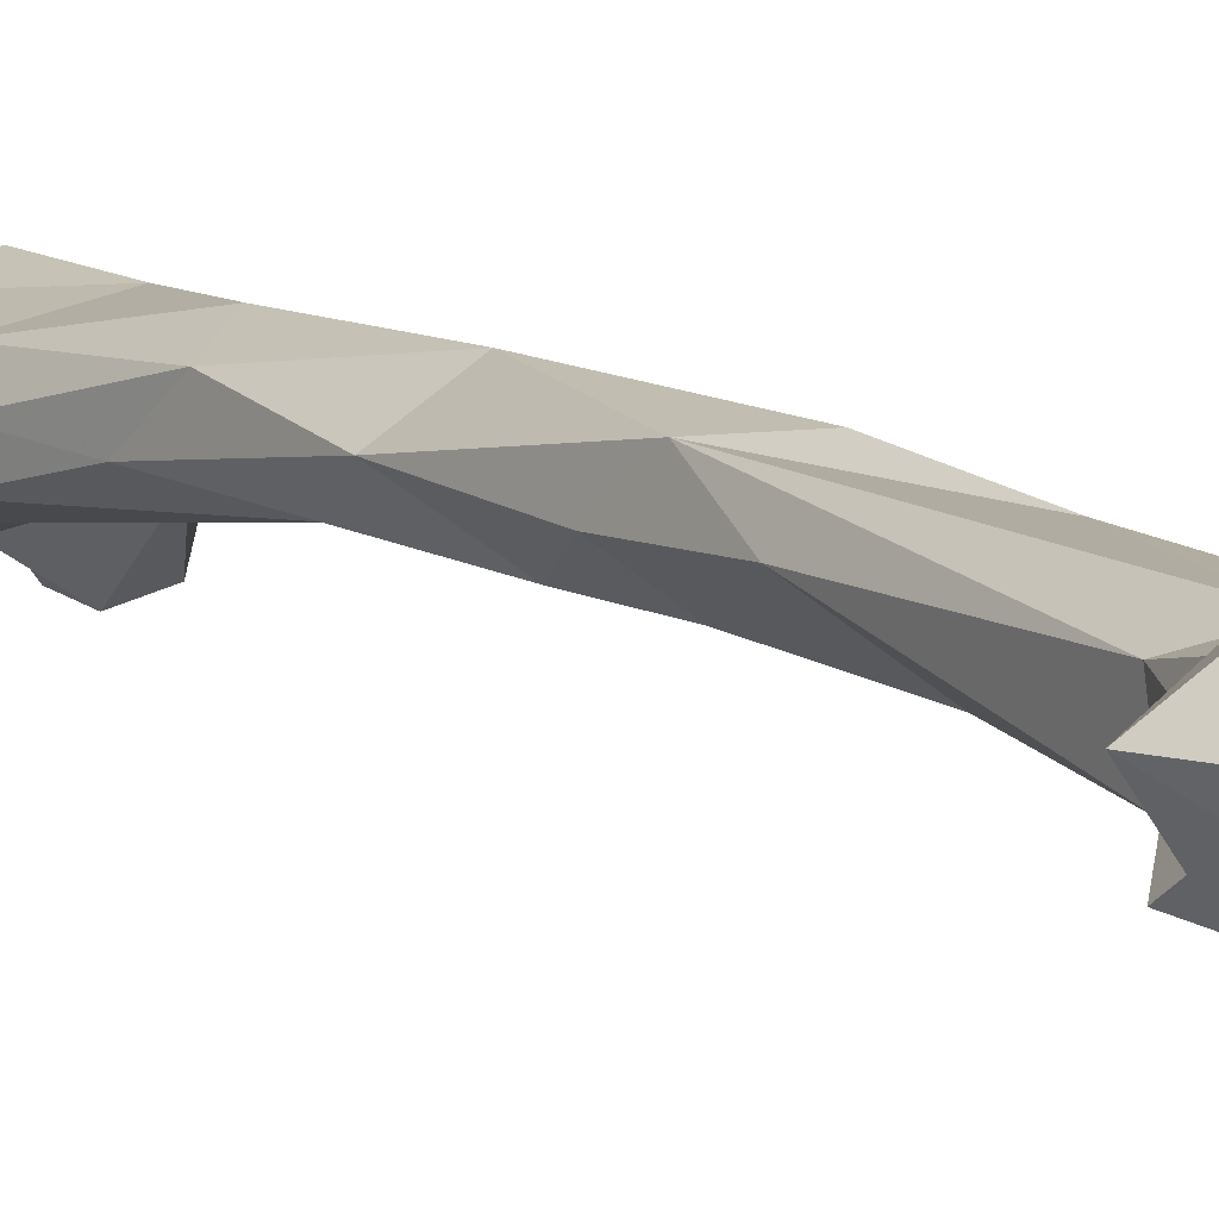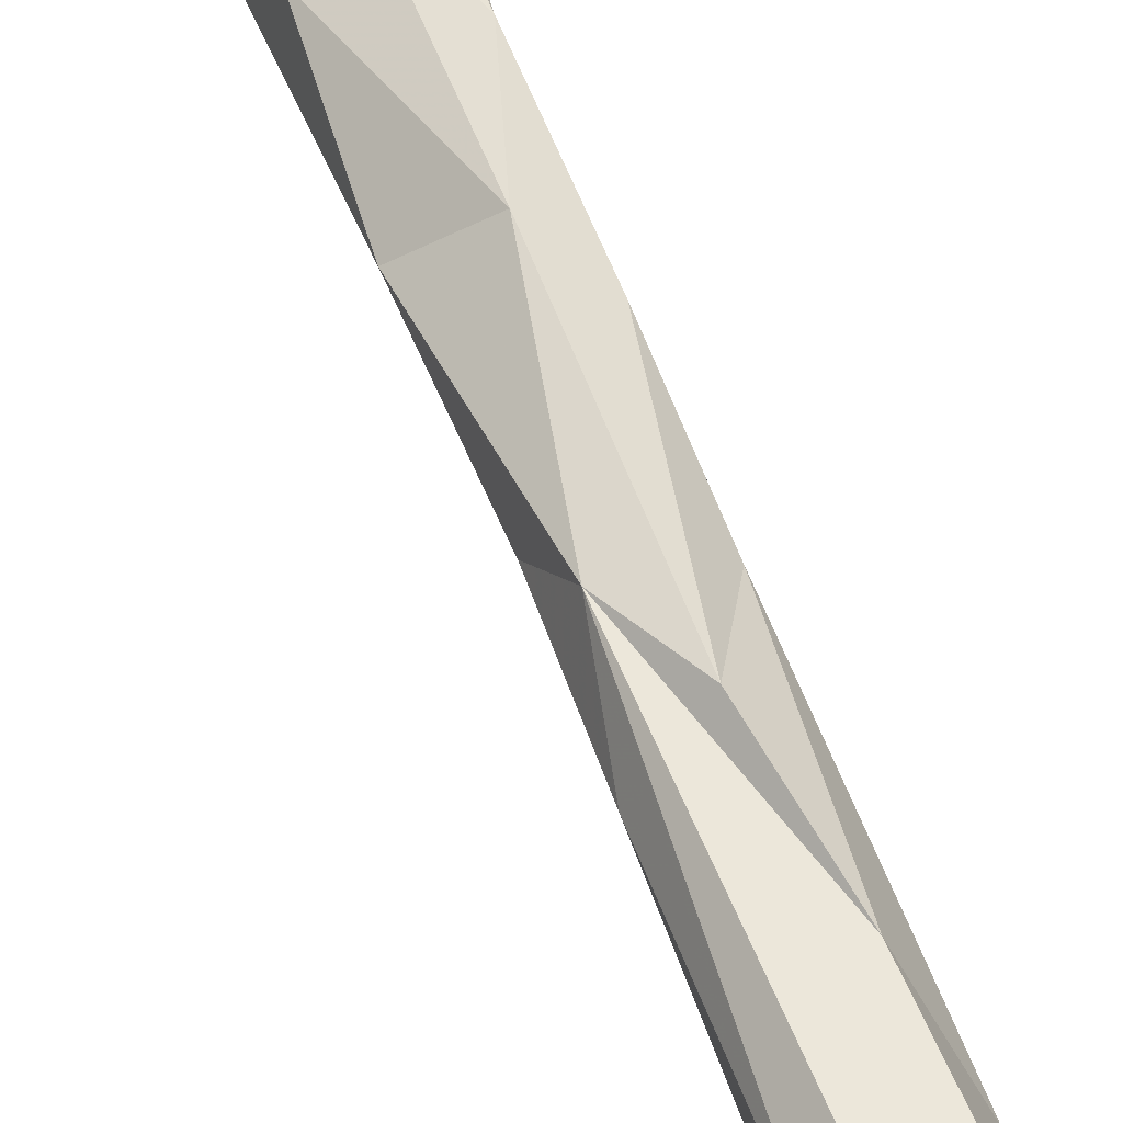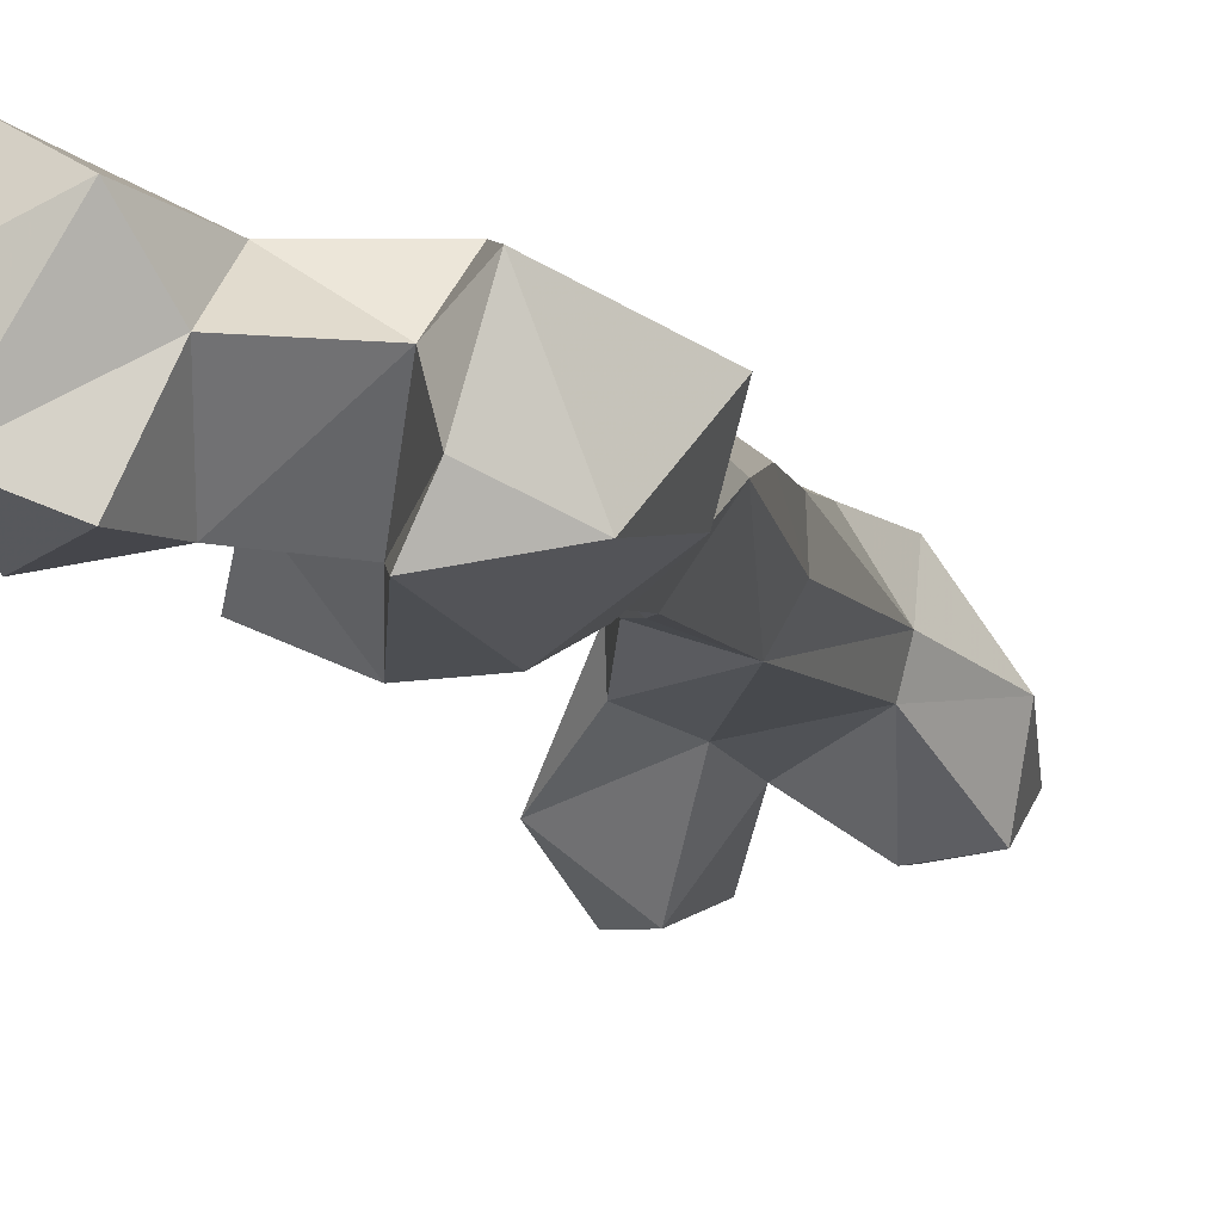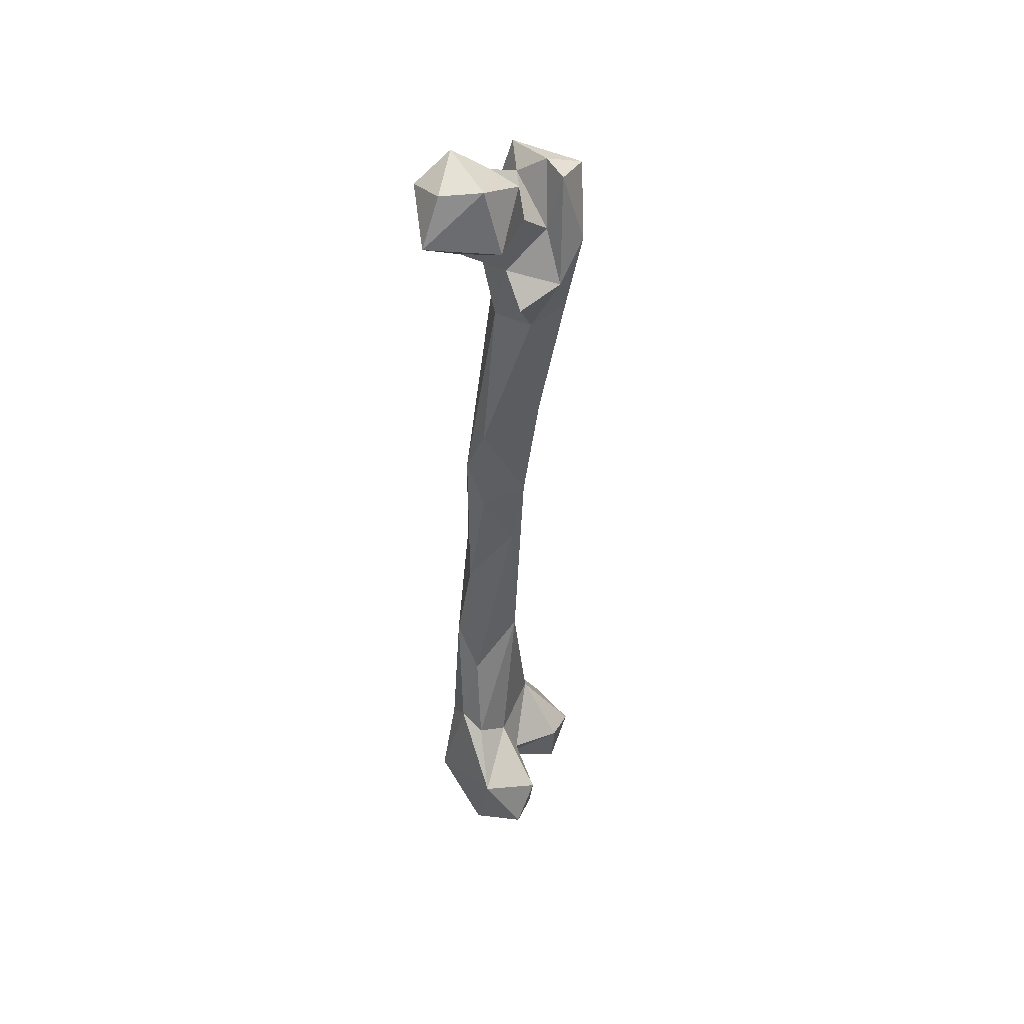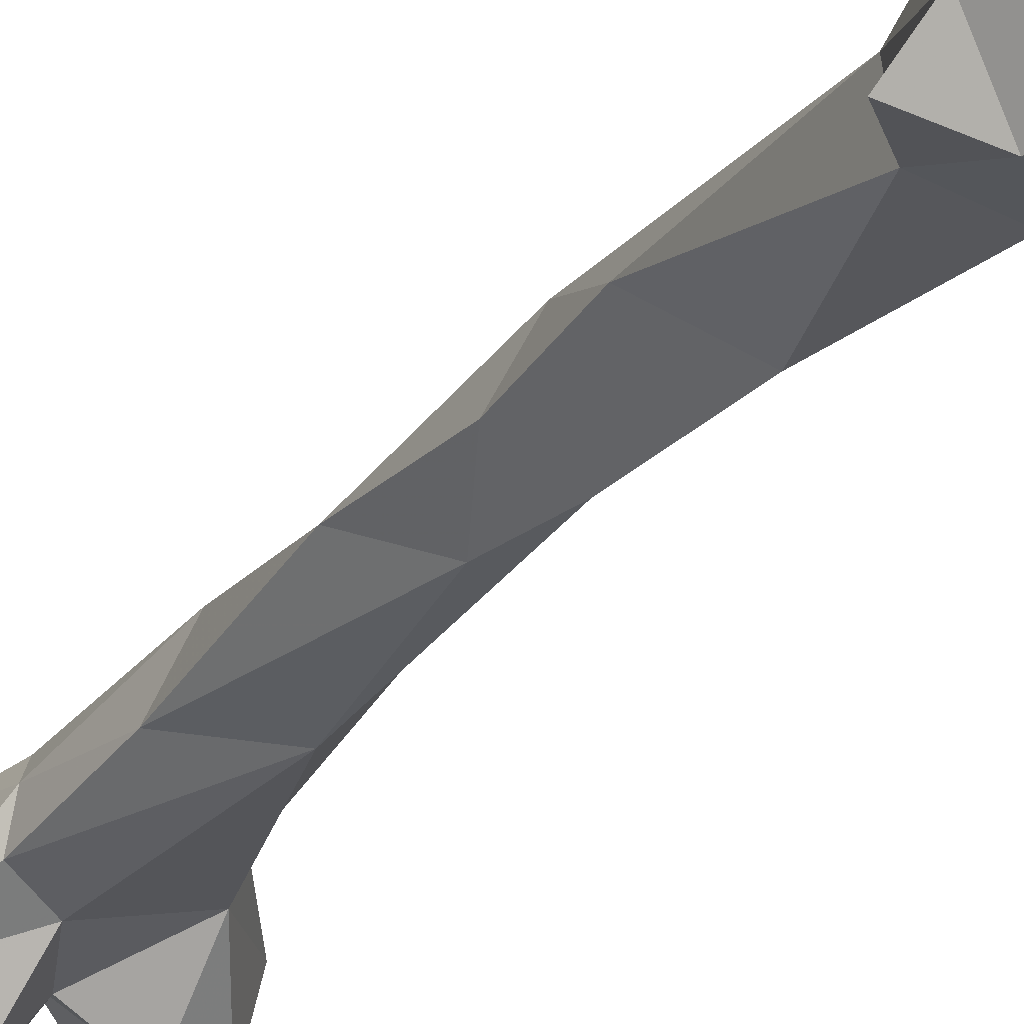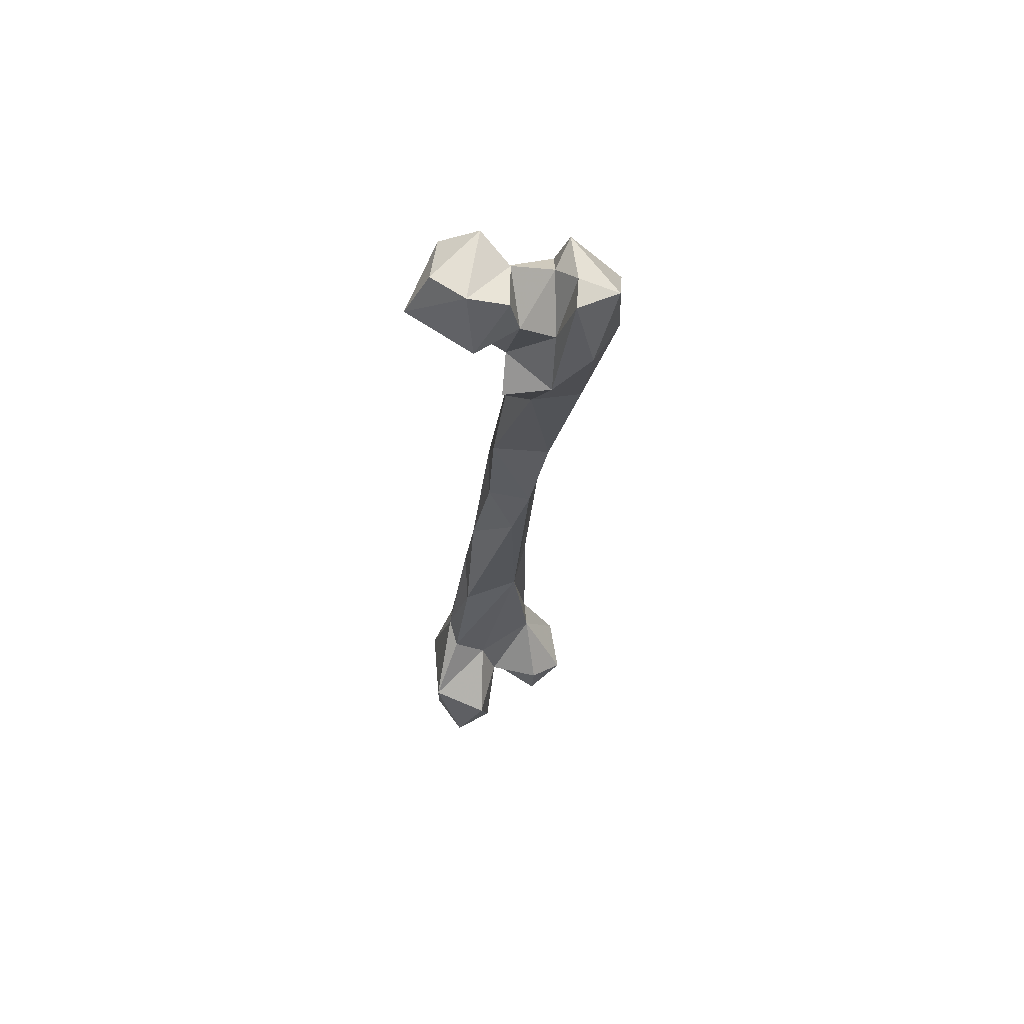
<metadata>
{"format":"obj","ext":"obj","renderer":"f3d","projection":"perspective","resolution":1024,"background":"white","views":[{"elev":9.1,"azim":-25.6,"up":"+Y"},{"elev":54.1,"azim":-13.3,"up":"+Y"},{"elev":-3.7,"azim":12.7,"up":"+Y"},{"elev":51.0,"azim":-55.8,"up":"+Z"},{"elev":-25.6,"azim":-20.7,"up":"+Y"},{"elev":66.6,"azim":-21.3,"up":"+Z"}]}
</metadata>
<code>
v 363.2 264.3 38.93
v 358 225.9 49.8
v 376.7 238 43.03
v 327.2 220.9 45.96
v 329 238.1 41.96
v 302.9 240.5 42.85
v 316.3 261.3 41.44
v 338.9 264.8 47.85
v 340.9 249 50.63
v 307.4 215.6 55.79
v 312.2 270.8 62.39
v 379.9 251.3 70.3
v 330.4 274.5 57.38
v 375.3 227.7 66.56
v 349.1 281 58.53
v 362.8 276.6 73.68
v 321.7 215.3 74.72
v 338.5 238 73.89
v 301.1 232.3 83.45
v 358.8 224.9 72.71
v 363.3 248.8 98.57
v 325.5 272 100.5
v 355 279.4 104.3
v 333.6 243.5 95.23
v 366.4 260 99.88
v 320.6 261.9 110.5
v 319.8 249.4 105
v 365.1 274.8 179.2
v 349.7 281.9 153.7
v 356.5 251.5 166.2
v 336.4 274.8 165.7
v 331.2 259.2 146.9
v 366.9 262 185.2
v 339.6 268.2 215.9
v 357.8 282.4 221
v 355.8 253.1 241.2
v 371.6 274.1 234.3
v 377.4 268.2 278.6
v 353.2 278.2 284
v 347.9 264.4 267.9
v 364.4 251.6 272.7
v 366.9 281.3 306
v 351.4 266.3 313.3
v 372.5 248.5 327.9
v 379 274.5 345.4
v 390.5 255.3 366.3
v 371.4 272.5 408.7
v 360.5 265.4 390.8
v 362.4 247 392
v 384.5 243 388.9
v 390.4 269.6 414
v 385.1 235.2 433.1
v 403.5 249.9 426.6
v 366.7 234.9 420.2
v 347.2 242.6 415.2
v 353.5 254.4 428.3
v 358.6 273 433.1
v 410.2 265.6 437.3
v 384.5 278.8 447.2
v 372.5 246.1 442.6
v 336.2 266 445
v 361.5 278.5 455.5
v 356.9 247.3 458.1
v 400.7 246.9 459.5
v 390.5 276.1 464.7
v 379.5 242.9 467.4
v 342.6 285.9 454.1
v 335.8 244.3 456.3
v 385.2 255 468.1
v 380.1 267 459.3
v 315.7 270.1 460.9
v 360.7 267.1 473.6
v 338 290.2 470.5
v 353.5 282.1 481.8
v 352.8 247.4 479.2
v 327.4 269.7 481.3
v 337 253.8 484
f 72 74 77
f 71 76 73
f 63 72 75
f 71 77 76
f 63 75 68
f 62 73 74
f 62 67 73
f 63 70 72
f 62 72 70
f 59 70 65
f 59 62 70
f 60 69 70
f 61 71 67
f 61 63 68
f 56 63 61
f 53 58 64
f 54 66 60
f 52 66 54
f 58 59 65
f 52 53 64
f 57 62 59
f 56 61 57
f 54 60 56
f 47 59 51
f 51 59 58
f 50 53 52
f 54 56 55
f 65 70 69
f 47 48 57
f 58 65 64
f 49 54 55
f 46 51 53
f 49 52 54
f 45 51 46
f 49 50 52
f 7 11 13
f 12 16 25
f 39 45 42
f 44 50 49
f 72 77 75
f 4 6 5
f 44 46 50
f 35 42 37
f 39 48 47
f 38 45 46
f 30 36 32
f 38 46 44
f 61 68 71
f 47 57 59
f 1 16 12
f 36 41 40
f 28 37 33
f 37 42 38
f 35 39 42
f 73 76 74
f 34 40 39
f 40 41 43
f 41 44 43
f 30 41 36
f 26 27 32
f 21 30 24
f 34 36 40
f 28 35 37
f 60 66 69
f 29 31 35
f 43 49 48
f 60 70 63
f 6 10 19
f 28 29 35
f 32 36 34
f 31 34 35
f 23 29 28
f 7 13 8
f 25 33 30
f 38 44 41
f 25 28 33
f 52 64 66
f 1 3 2
f 21 25 30
f 38 42 45
f 24 30 27
f 34 39 35
f 22 31 29
f 74 76 77
f 57 67 62
f 43 44 49
f 31 32 34
f 14 21 20
f 19 27 26
f 22 26 31
f 68 75 77
f 15 23 16
f 57 61 67
f 22 29 23
f 64 65 69
f 17 18 24
f 10 17 19
f 13 23 15
f 4 17 10
f 11 26 22
f 68 77 71
f 67 71 73
f 19 24 27
f 17 24 19
f 16 23 25
f 13 22 23
f 5 9 18
f 26 32 31
f 2 20 9
f 18 20 21
f 2 3 14
f 12 21 14
f 39 43 48
f 48 56 57
f 18 21 24
f 12 25 21
f 33 37 38
f 11 22 13
f 48 49 56
f 46 53 50
f 9 20 18
f 1 8 13
f 51 58 53
f 2 14 20
f 39 47 45
f 30 38 41
f 4 18 17
f 23 28 25
f 39 40 43
f 6 19 11
f 45 47 51
f 4 5 18
f 30 33 38
f 62 74 72
f 1 12 3
f 64 69 66
f 56 60 63
f 49 55 56
f 1 15 16
f 5 6 7
f 3 12 14
f 1 13 15
f 6 11 7
f 1 9 8
f 1 2 9
f 5 8 9
f 4 10 6
f 27 30 32
f 5 7 8
f 11 19 26

</code>
